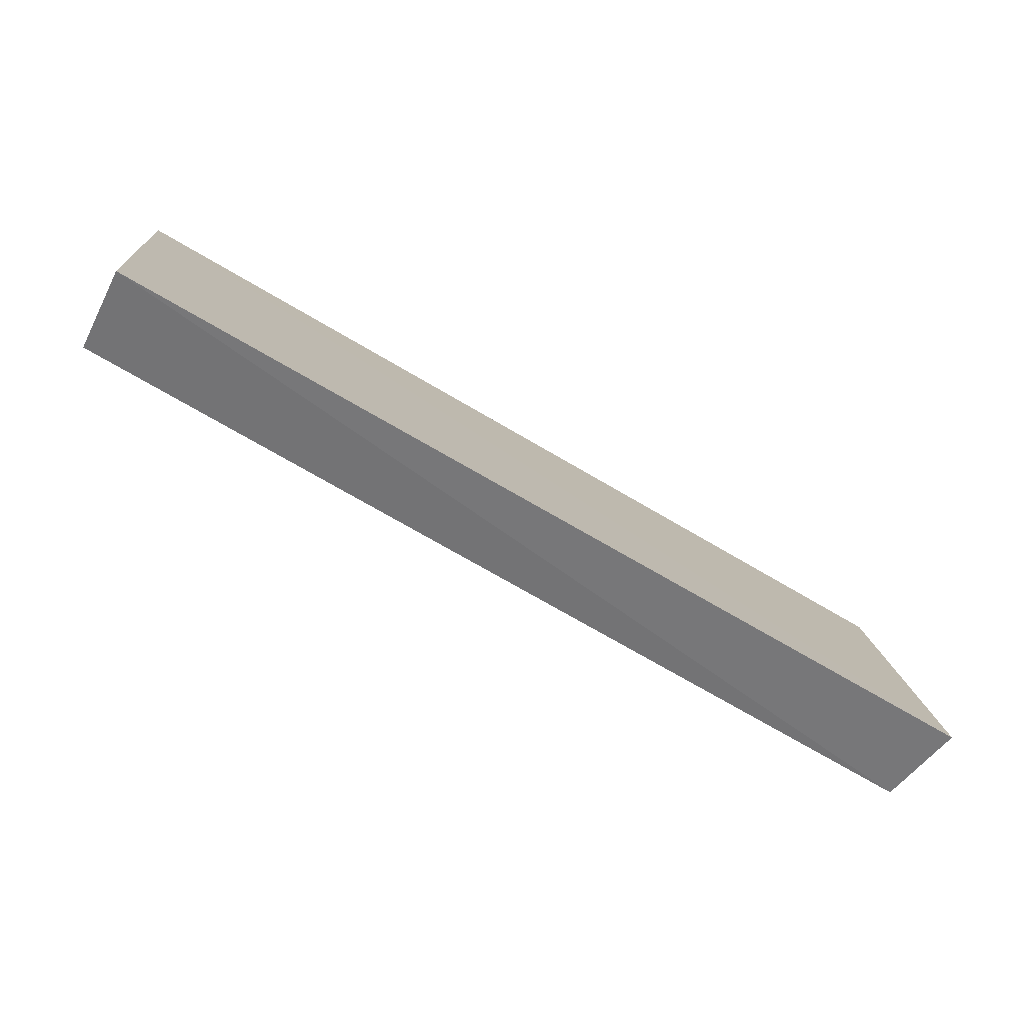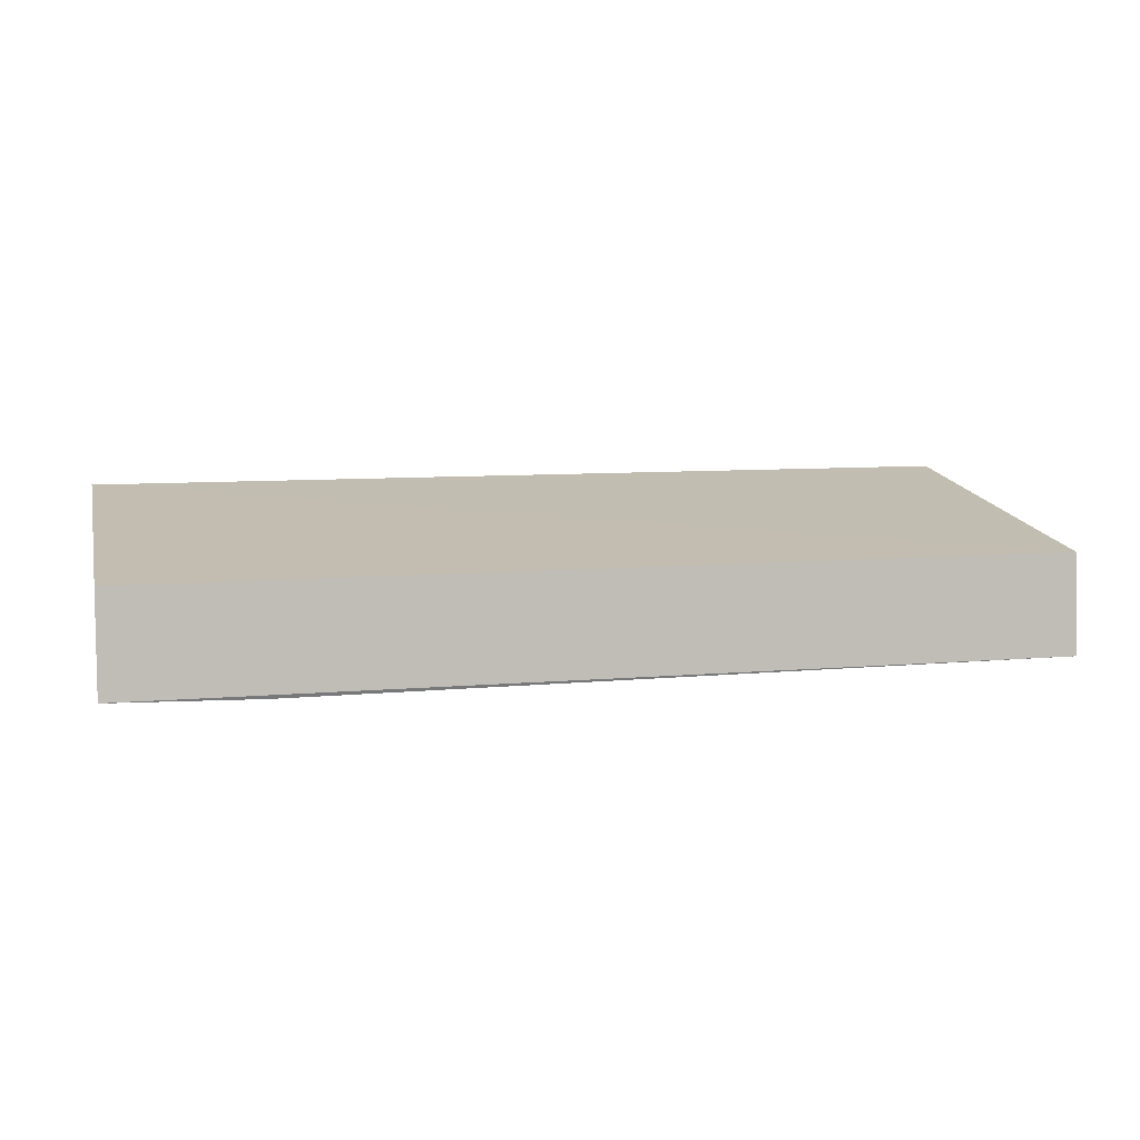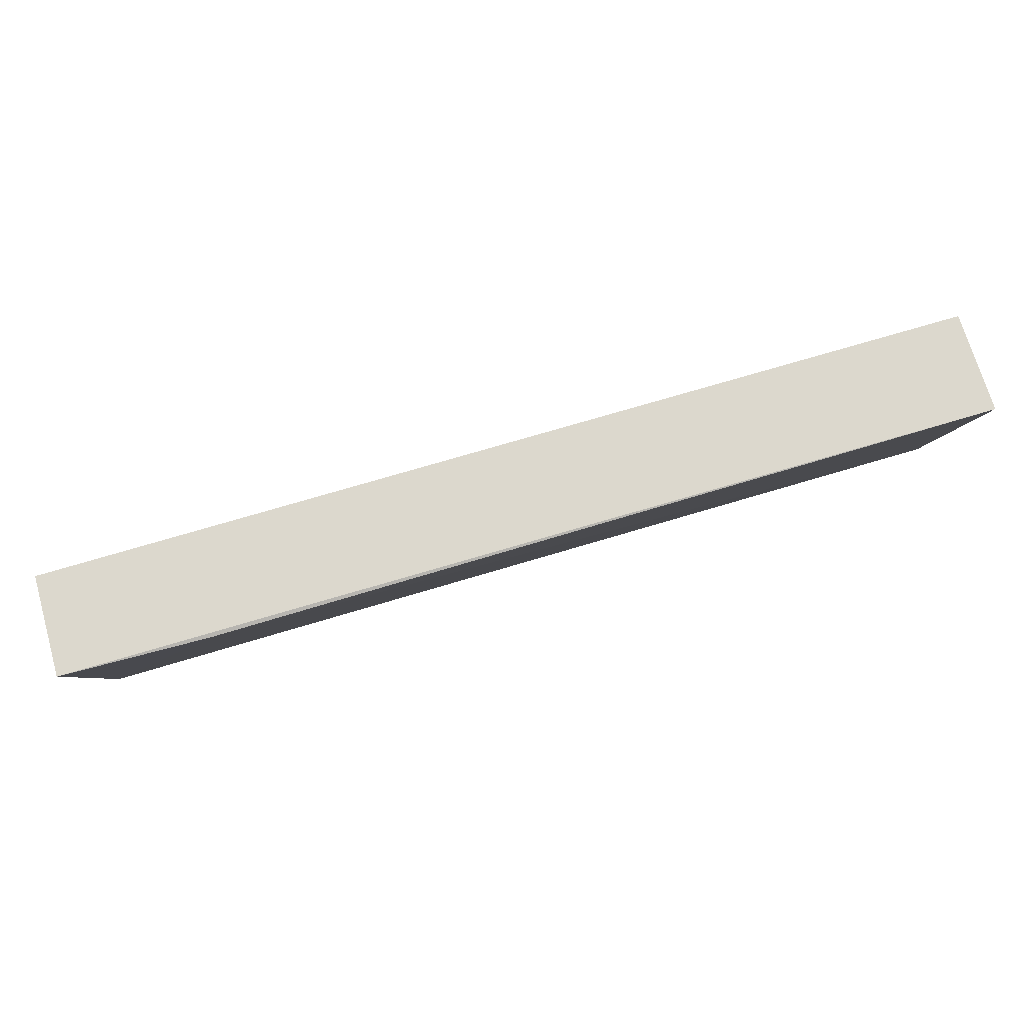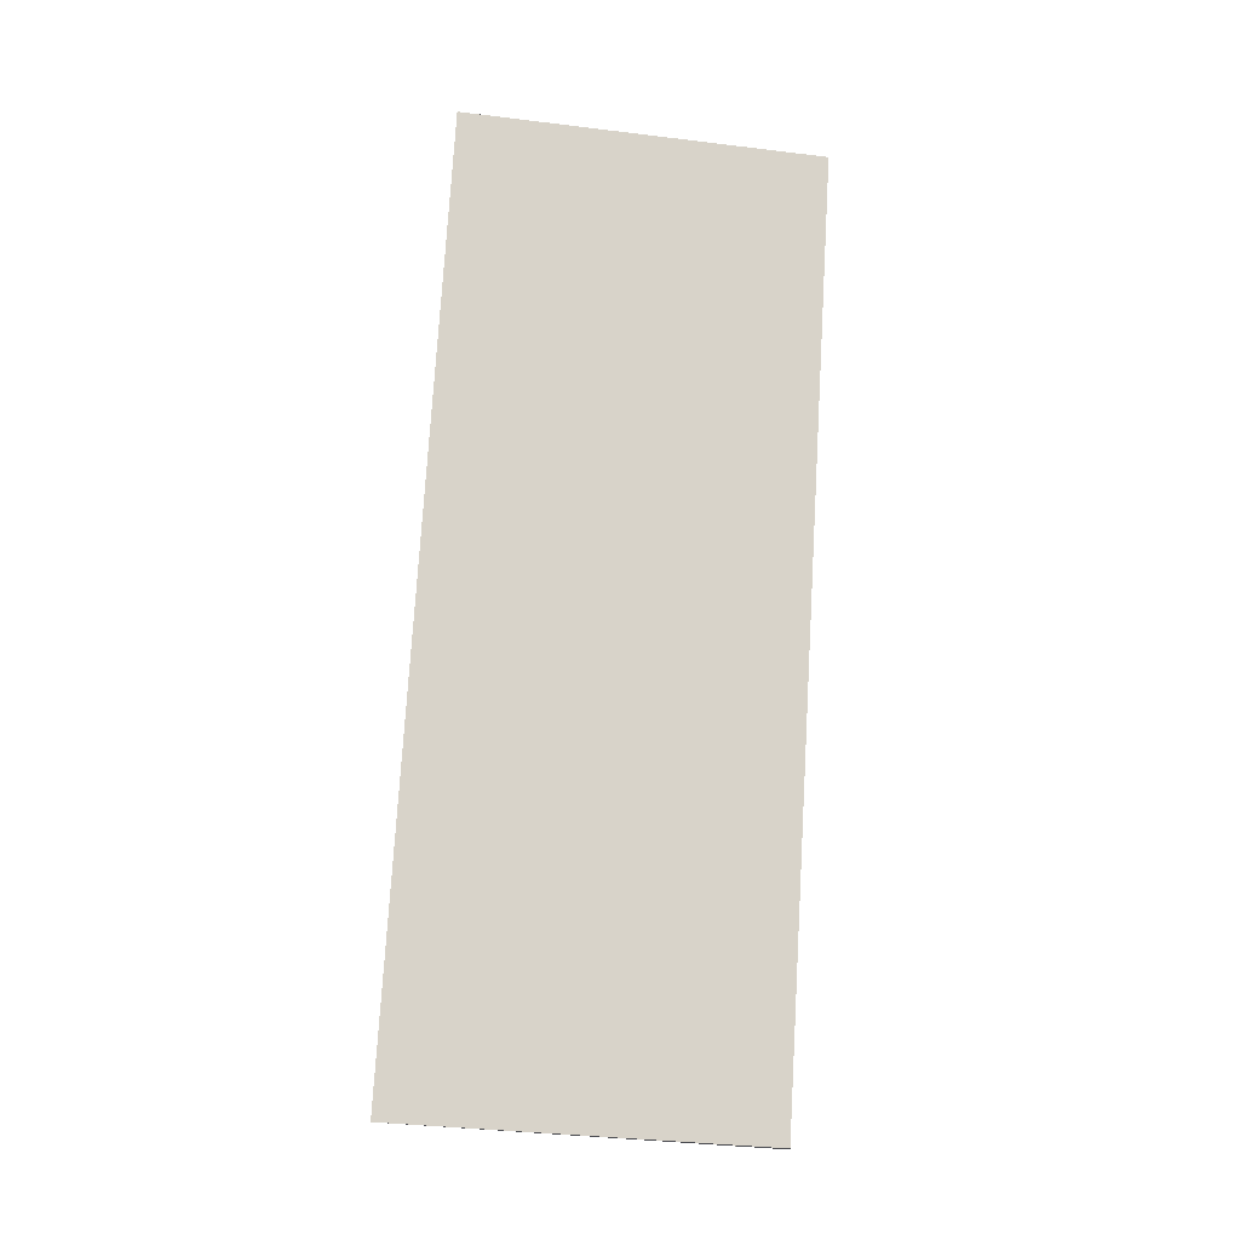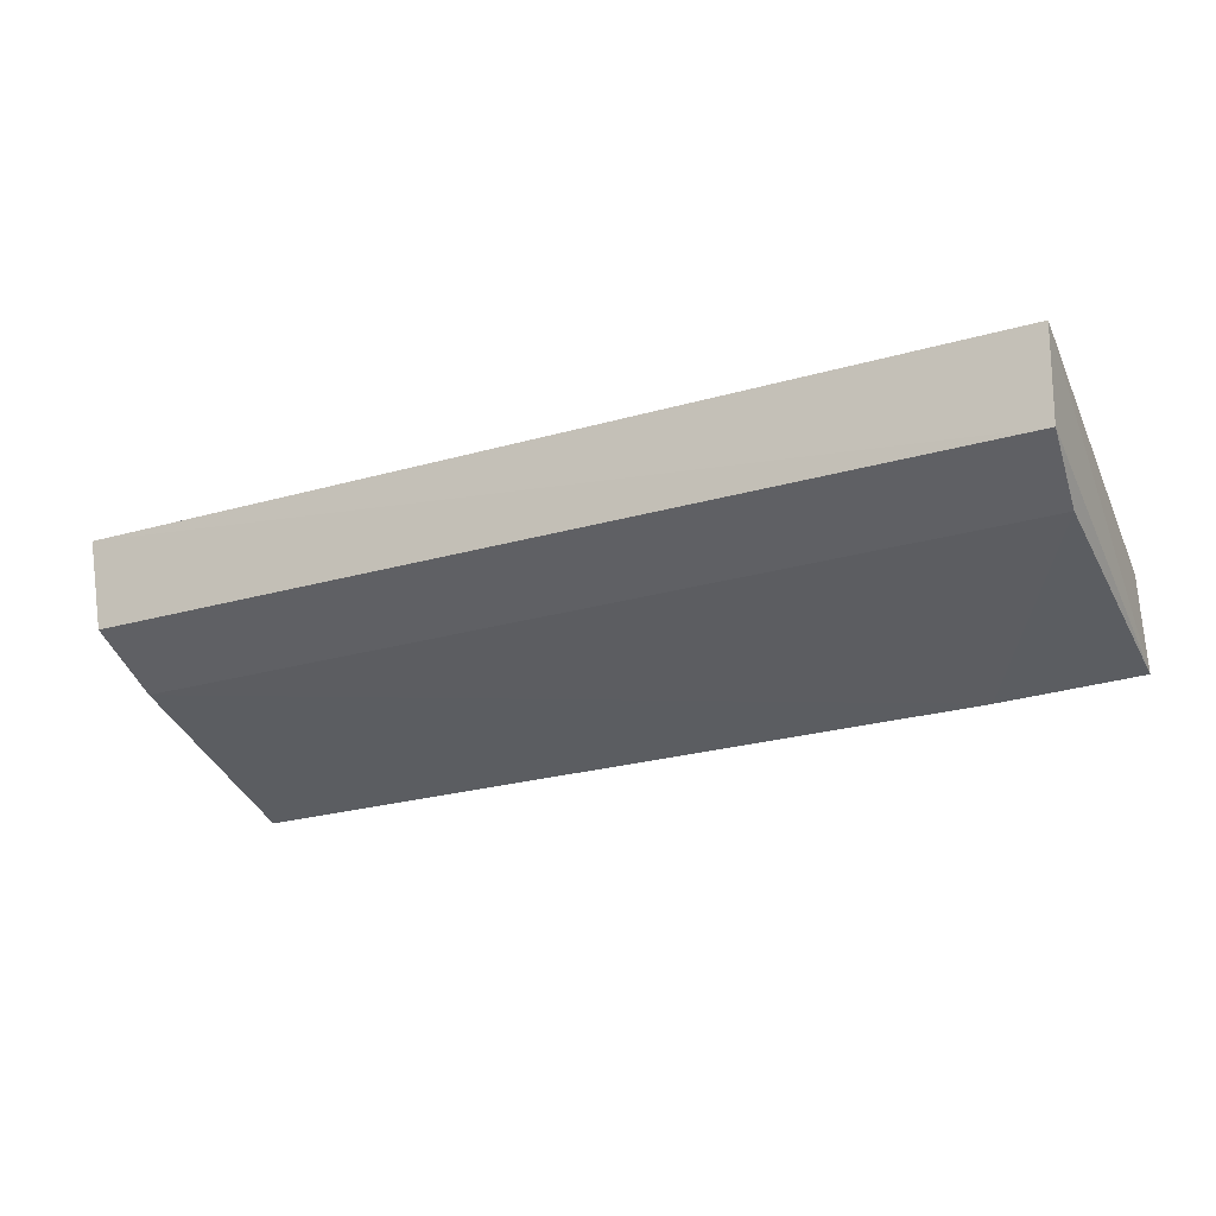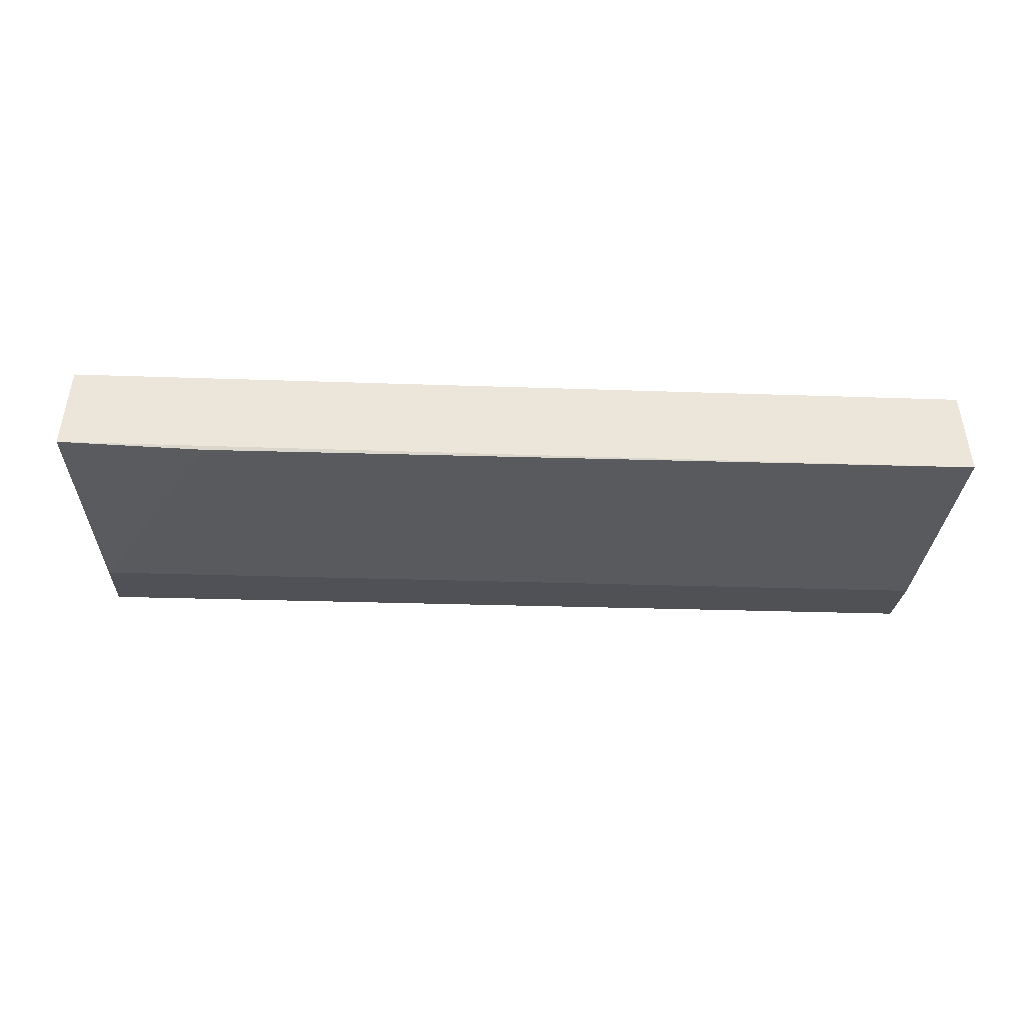
<metadata>
{"format":"obj","ext":"obj","renderer":"f3d","projection":"perspective","resolution":1024,"background":"white","views":[{"elev":-68.2,"azim":-30.9,"up":"+Y"},{"elev":8.1,"azim":166.2,"up":"+Z"},{"elev":76.1,"azim":163.7,"up":"+Y"},{"elev":75.9,"azim":93.4,"up":"+Z"},{"elev":-28.3,"azim":22.7,"up":"+Z"},{"elev":-39.9,"azim":177.6,"up":"+Z"}]}
</metadata>
<code>
v 0.09858 -0.3413 -0.004599
v 0.09704 -0.3373 -0.02377
v 0.09867 -0.2659 -0.01608
v -0.09876 -0.2658 -0.01598
v -0.09857 -0.3413 -0.004599
v 0.0675 -0.2647 -0.03842
v 0.09877 -0.2643 -0.03761
v -0.09679 -0.3187 -0.02985
v 0.09585 -0.3191 -0.03017
v -0.09877 -0.2643 -0.03761
v -0.09753 -0.3369 -0.02323
f 1 3 4
f 5 2 1
f 5 1 4
f 7 1 2
f 7 3 1
f 7 4 3
f 9 7 2
f 9 6 7
f 9 8 6
f 9 2 8
f 10 7 6
f 10 4 7
f 10 6 8
f 10 5 4
f 11 8 2
f 11 2 5
f 11 10 8
f 11 5 10

</code>
